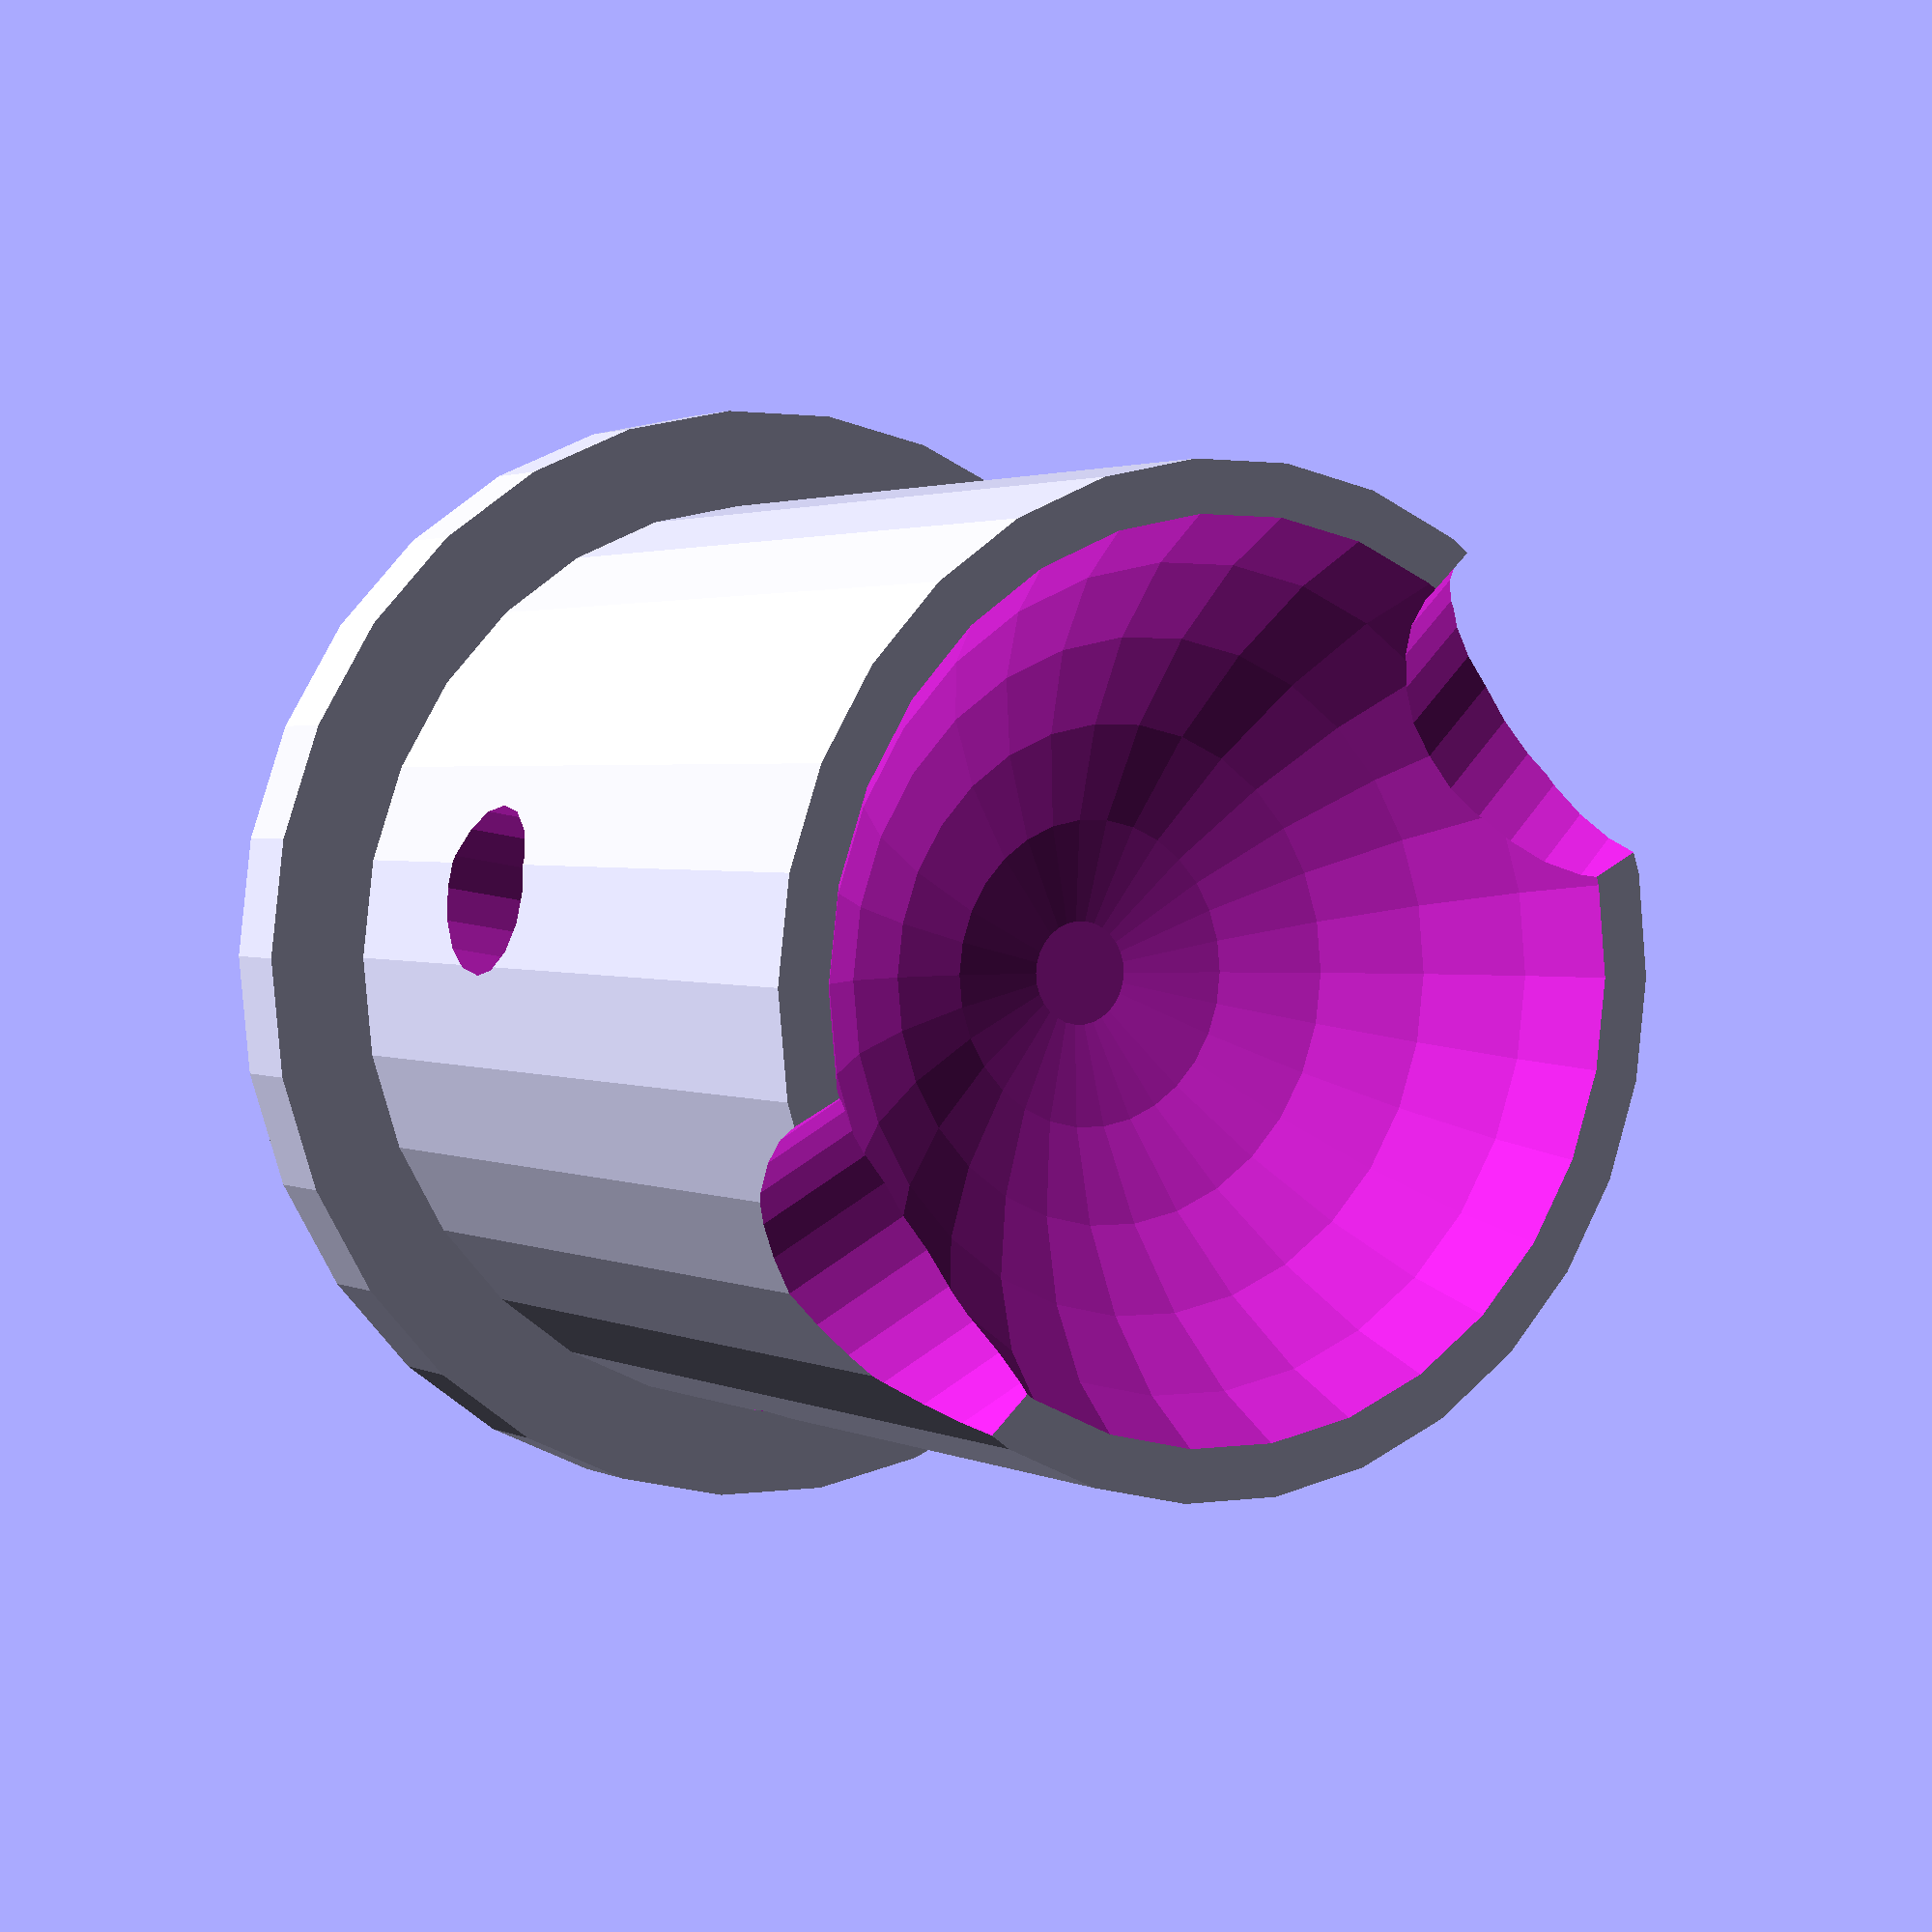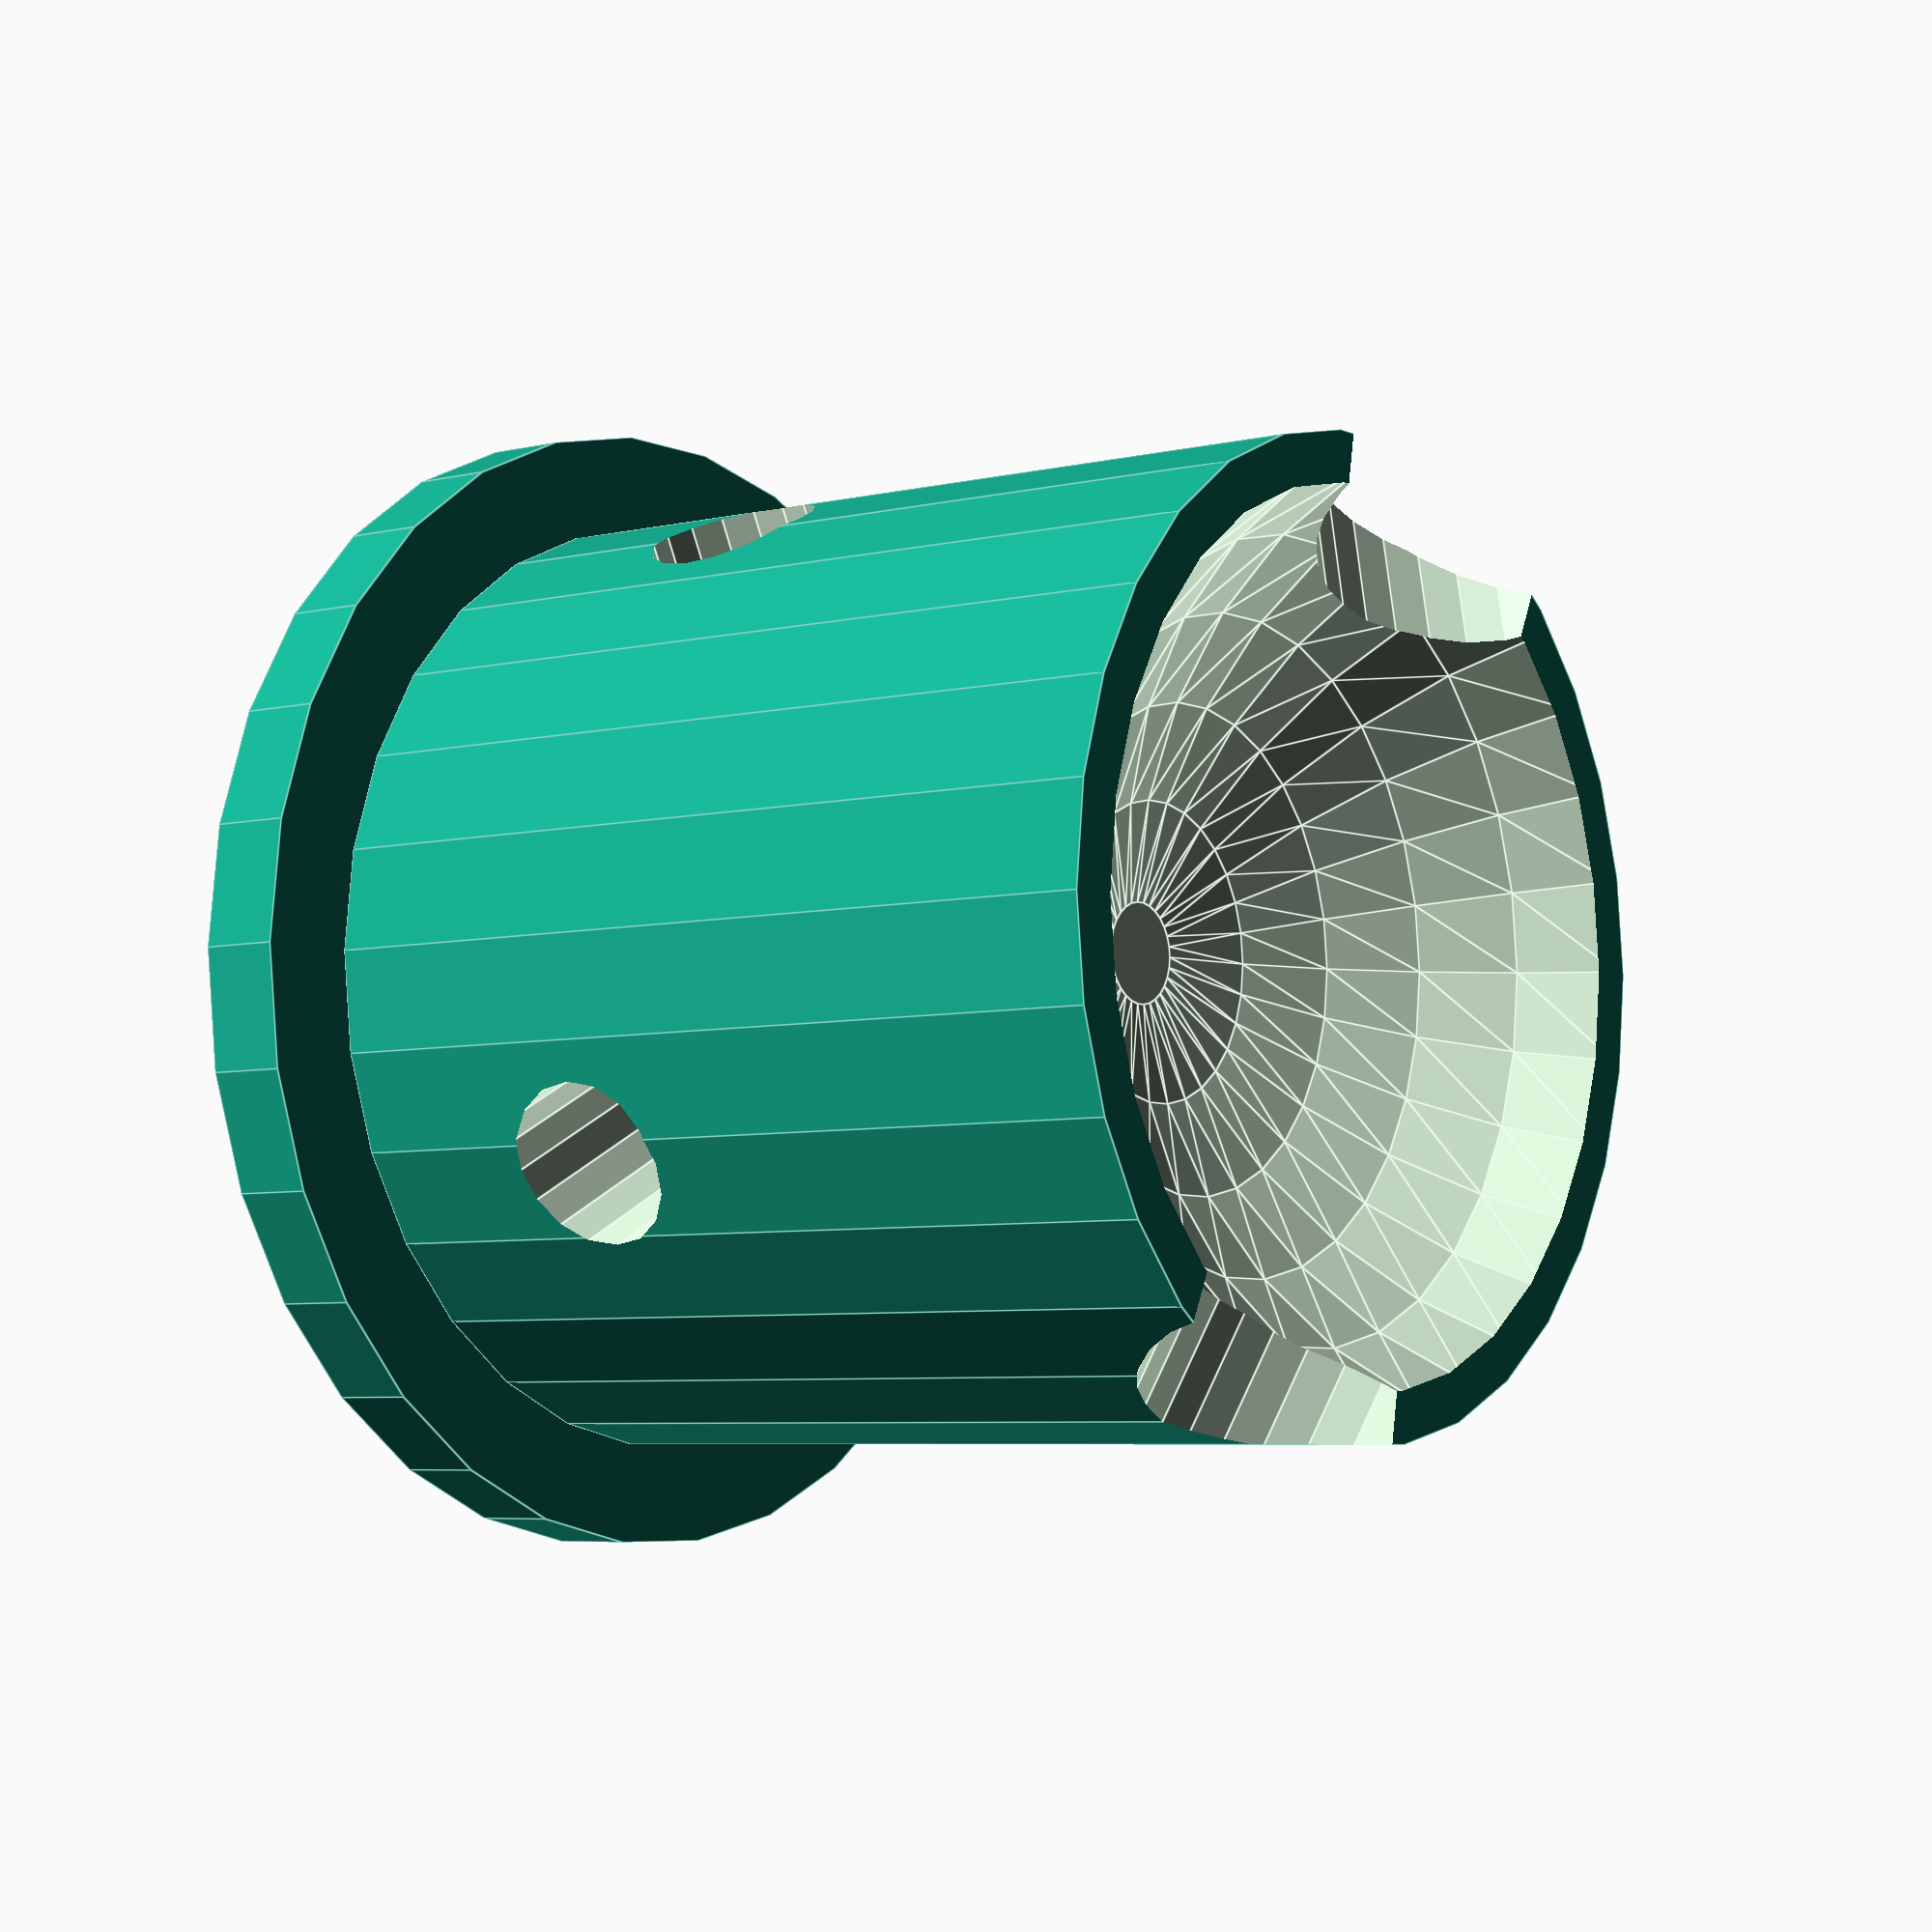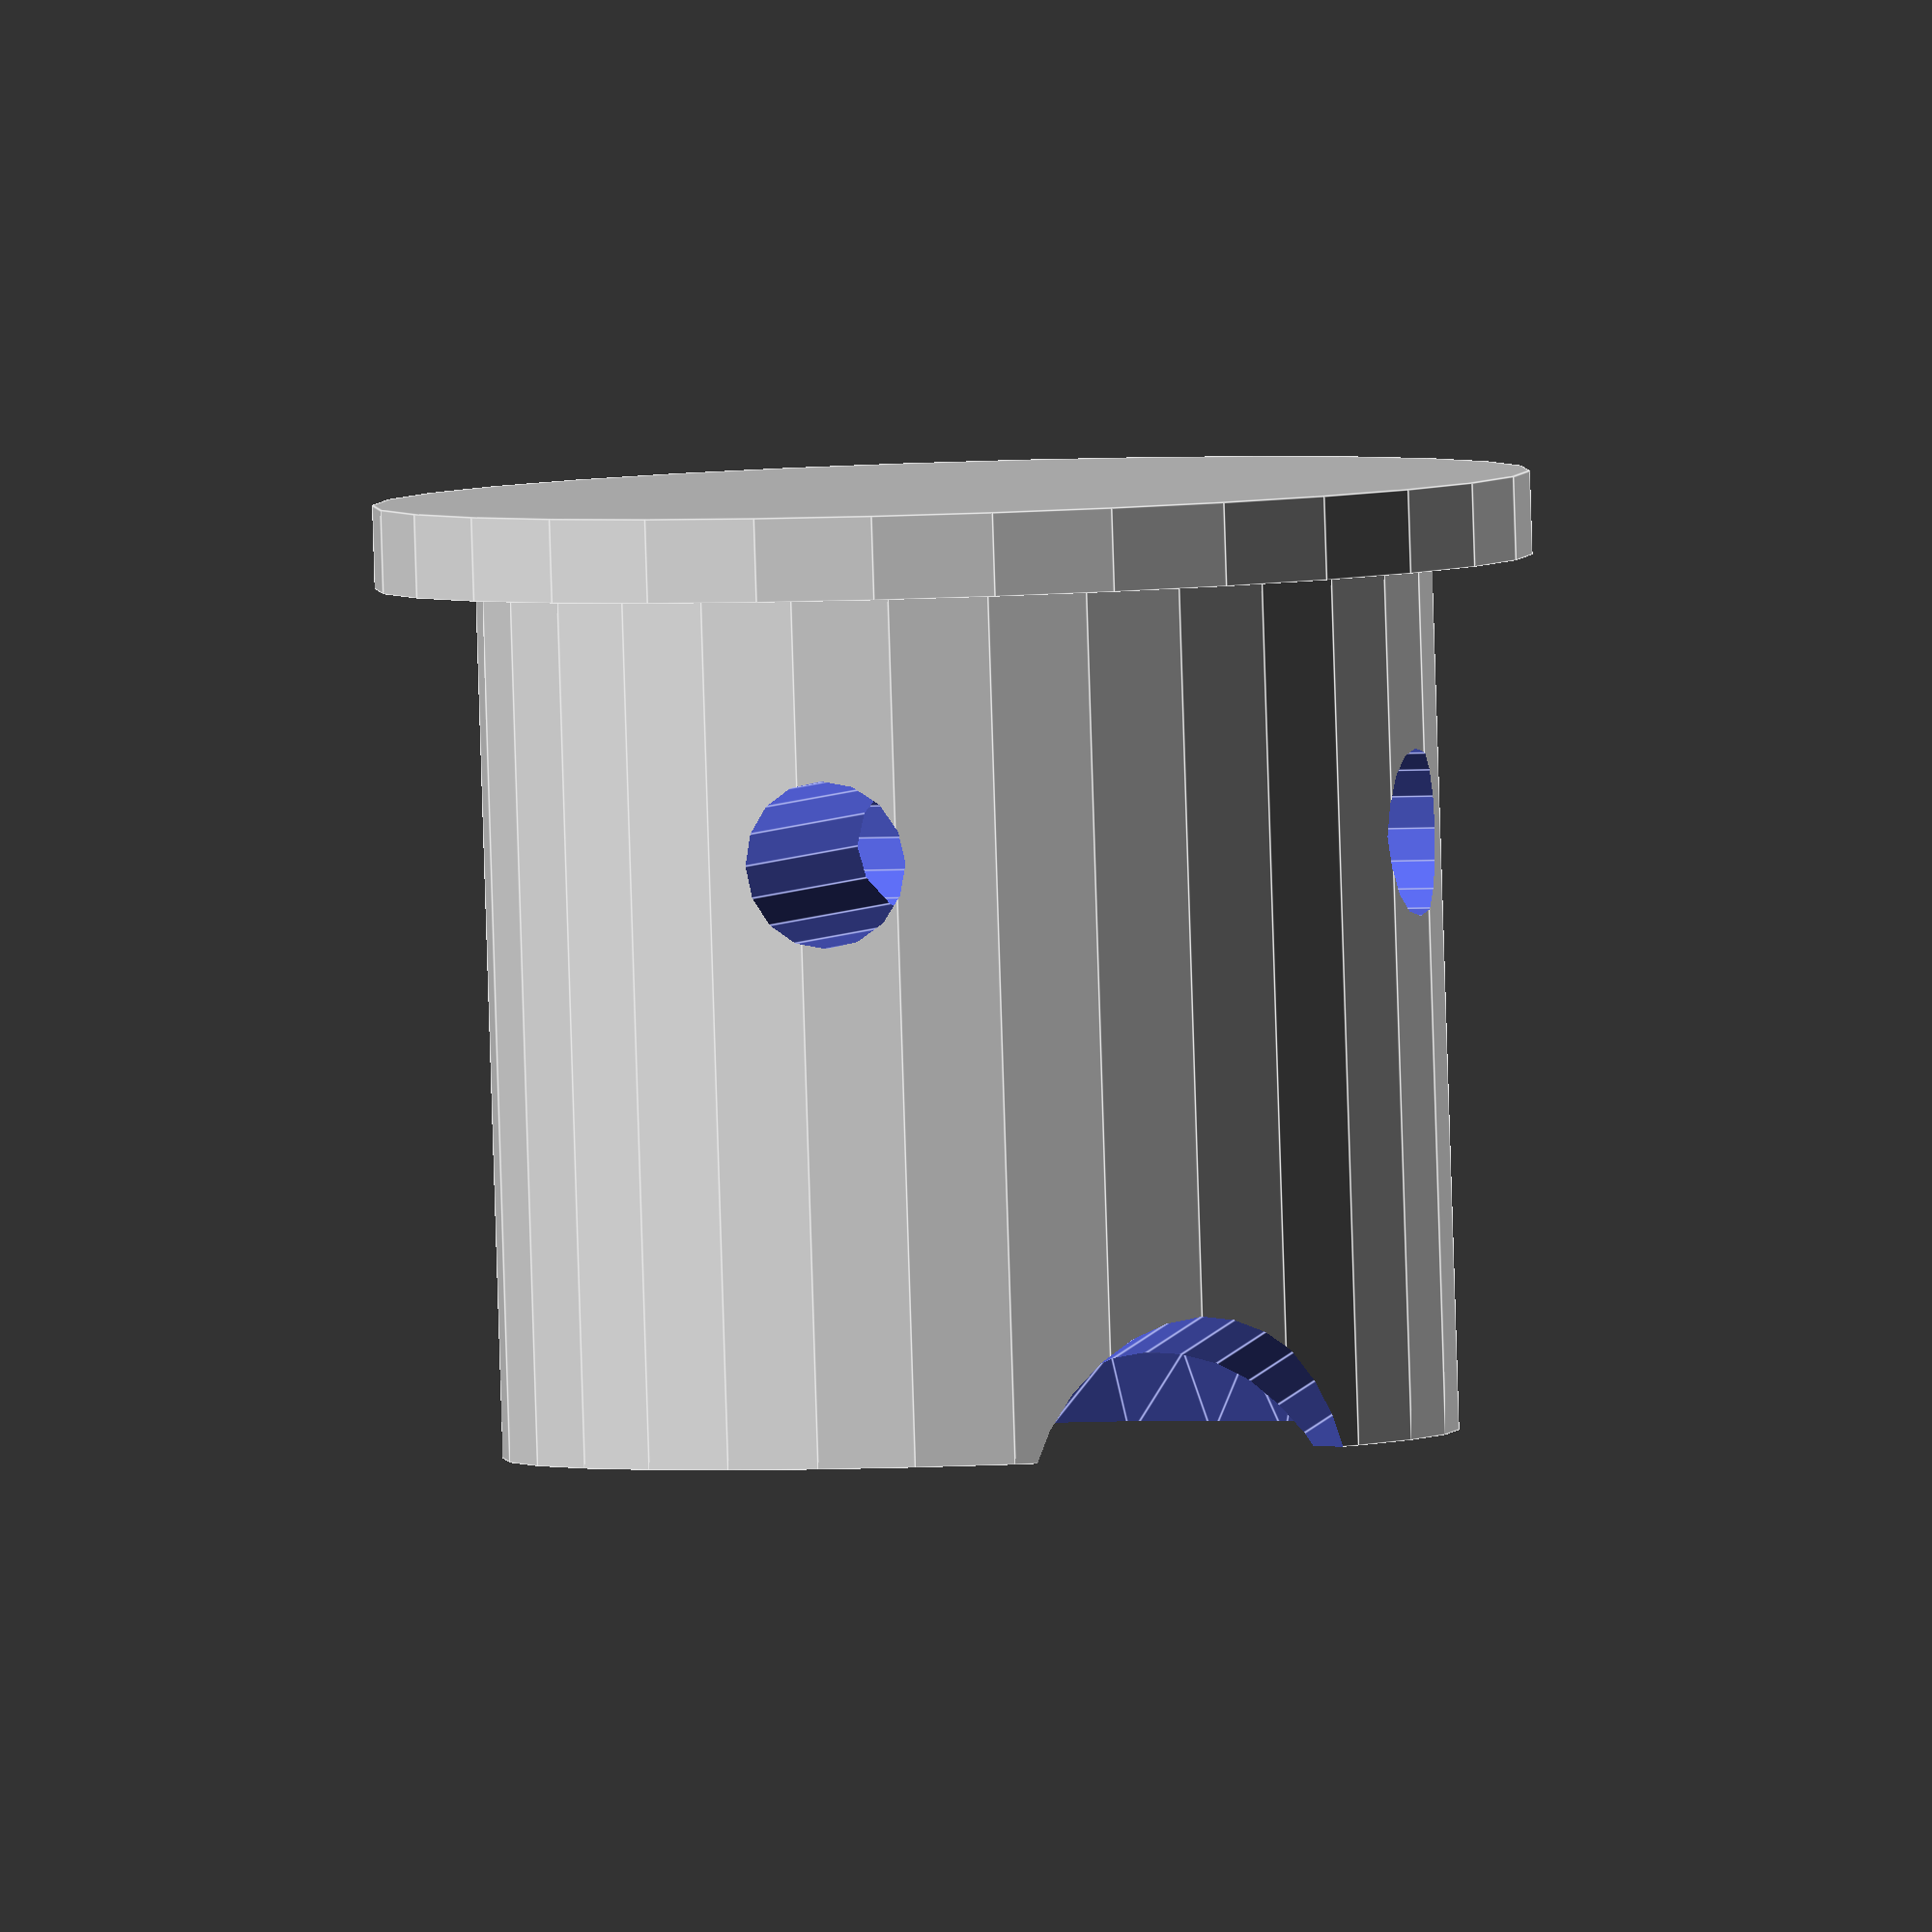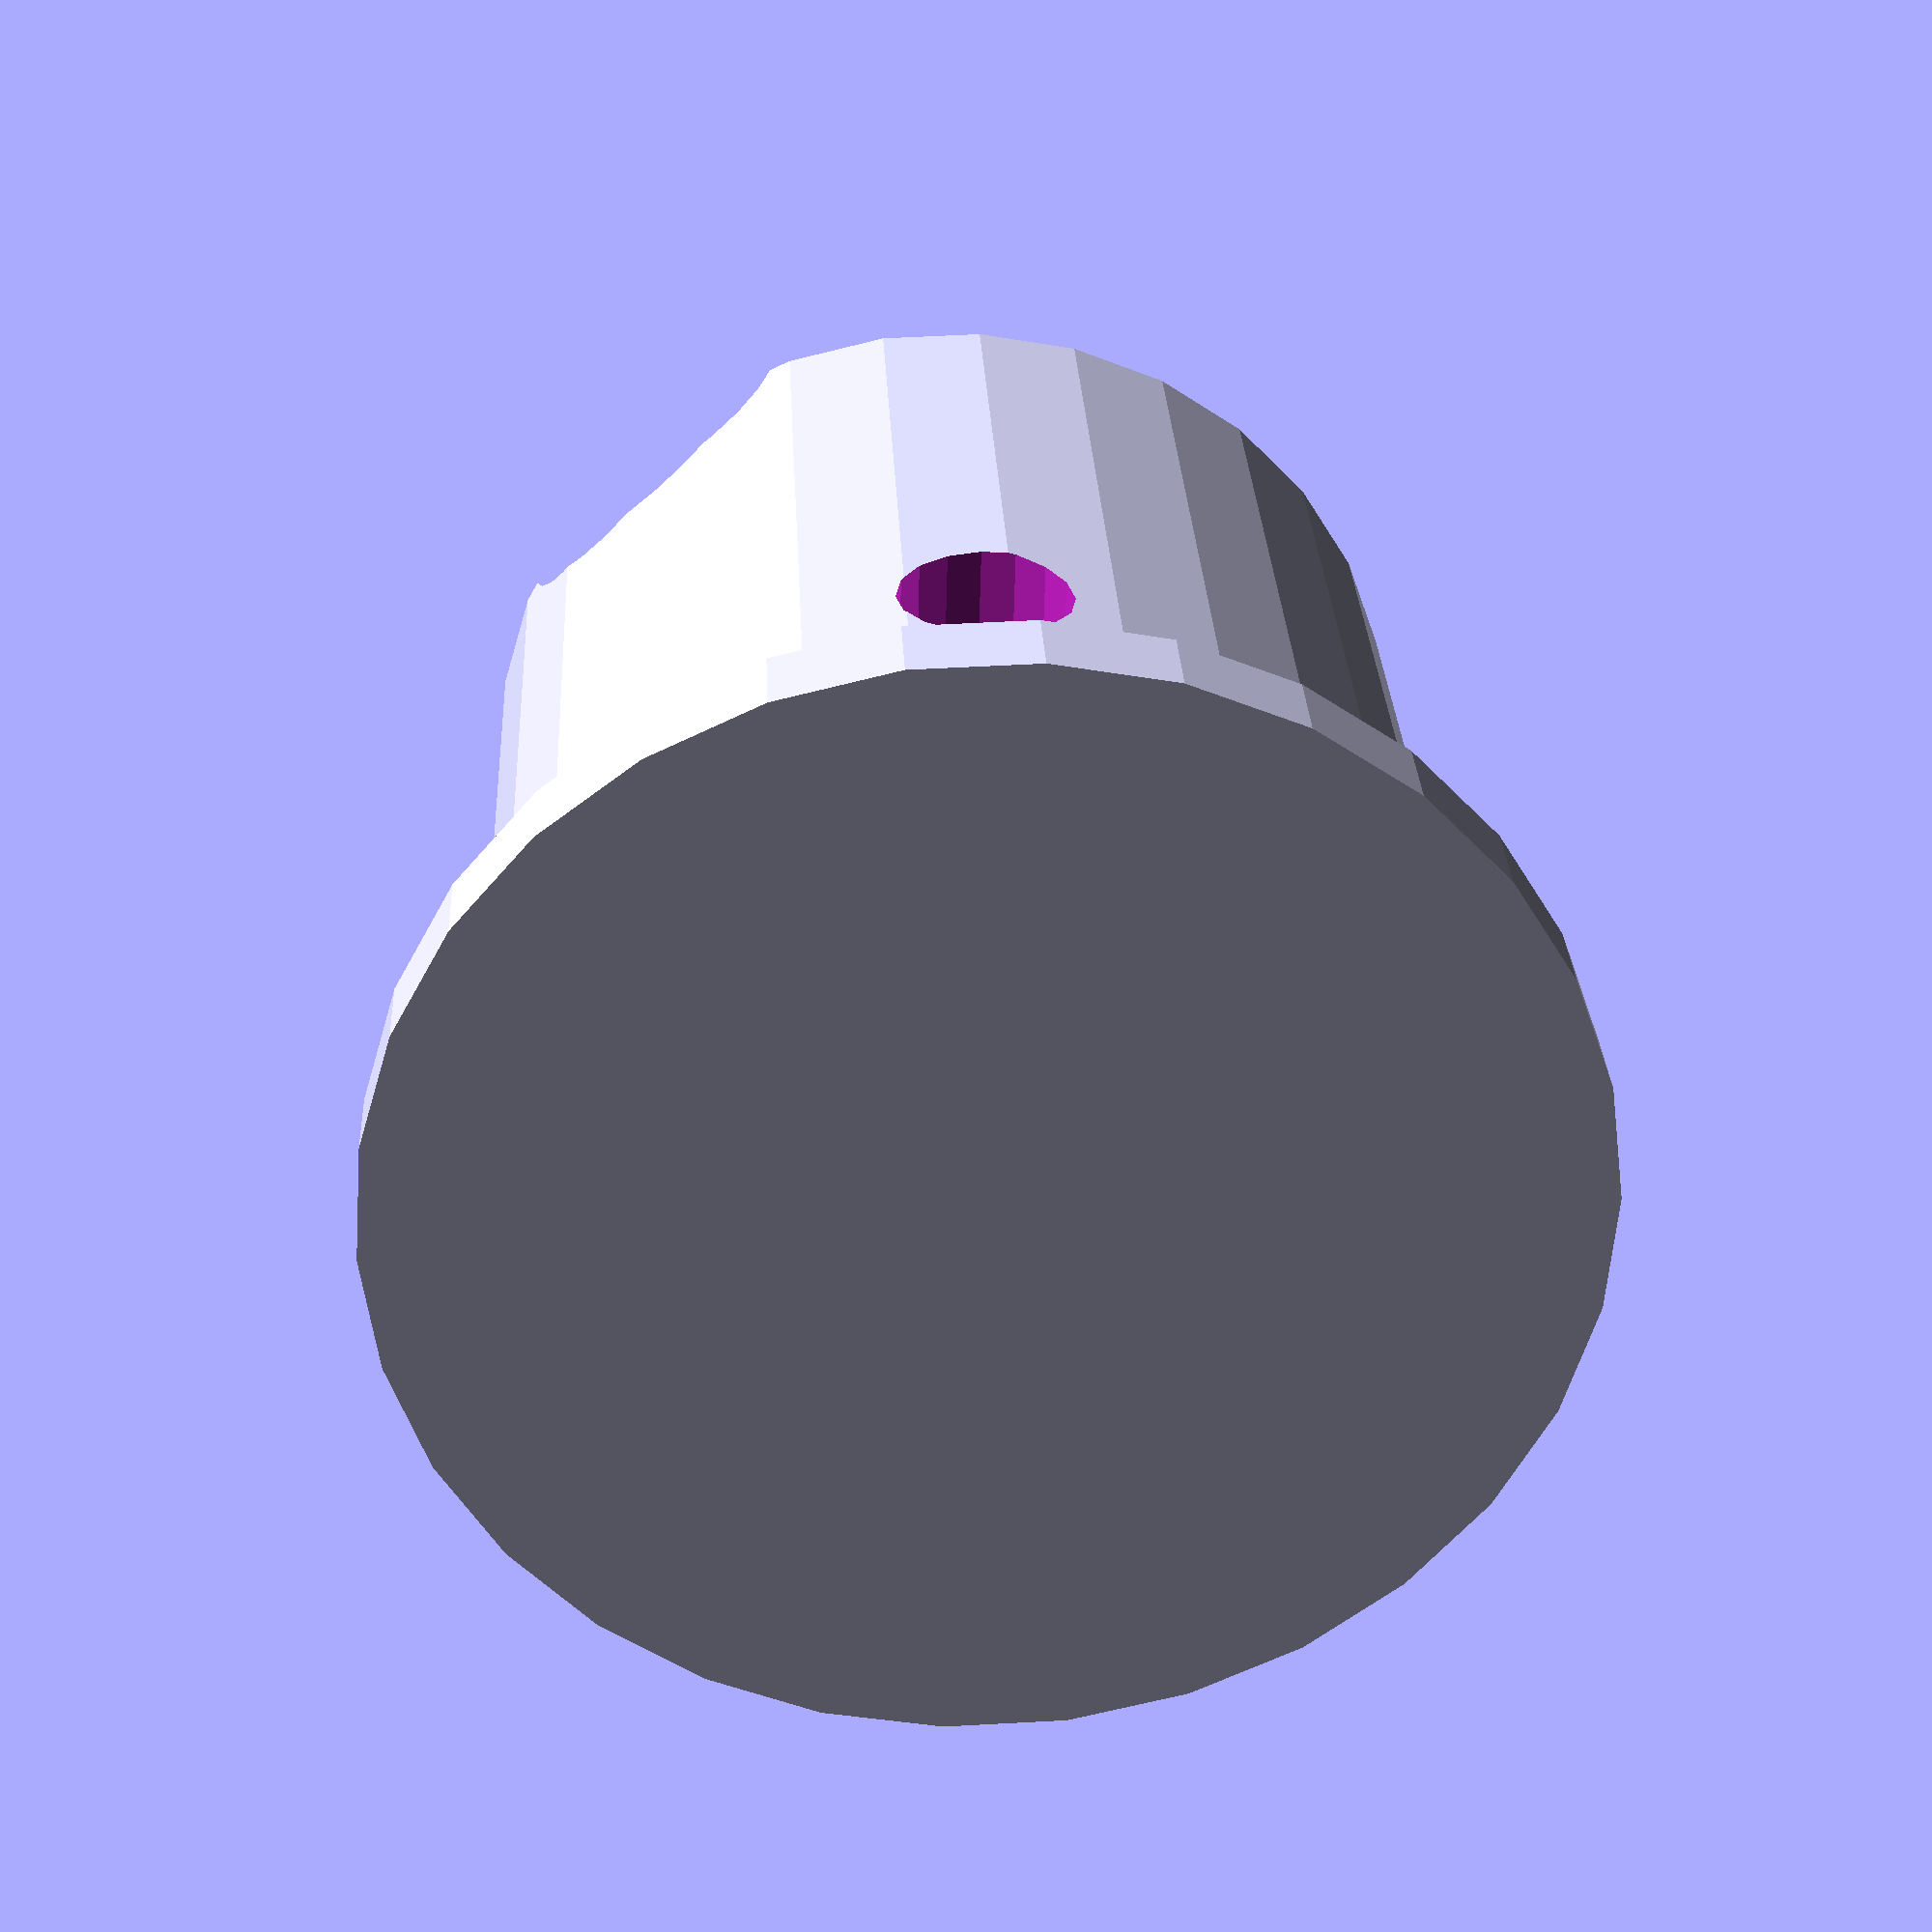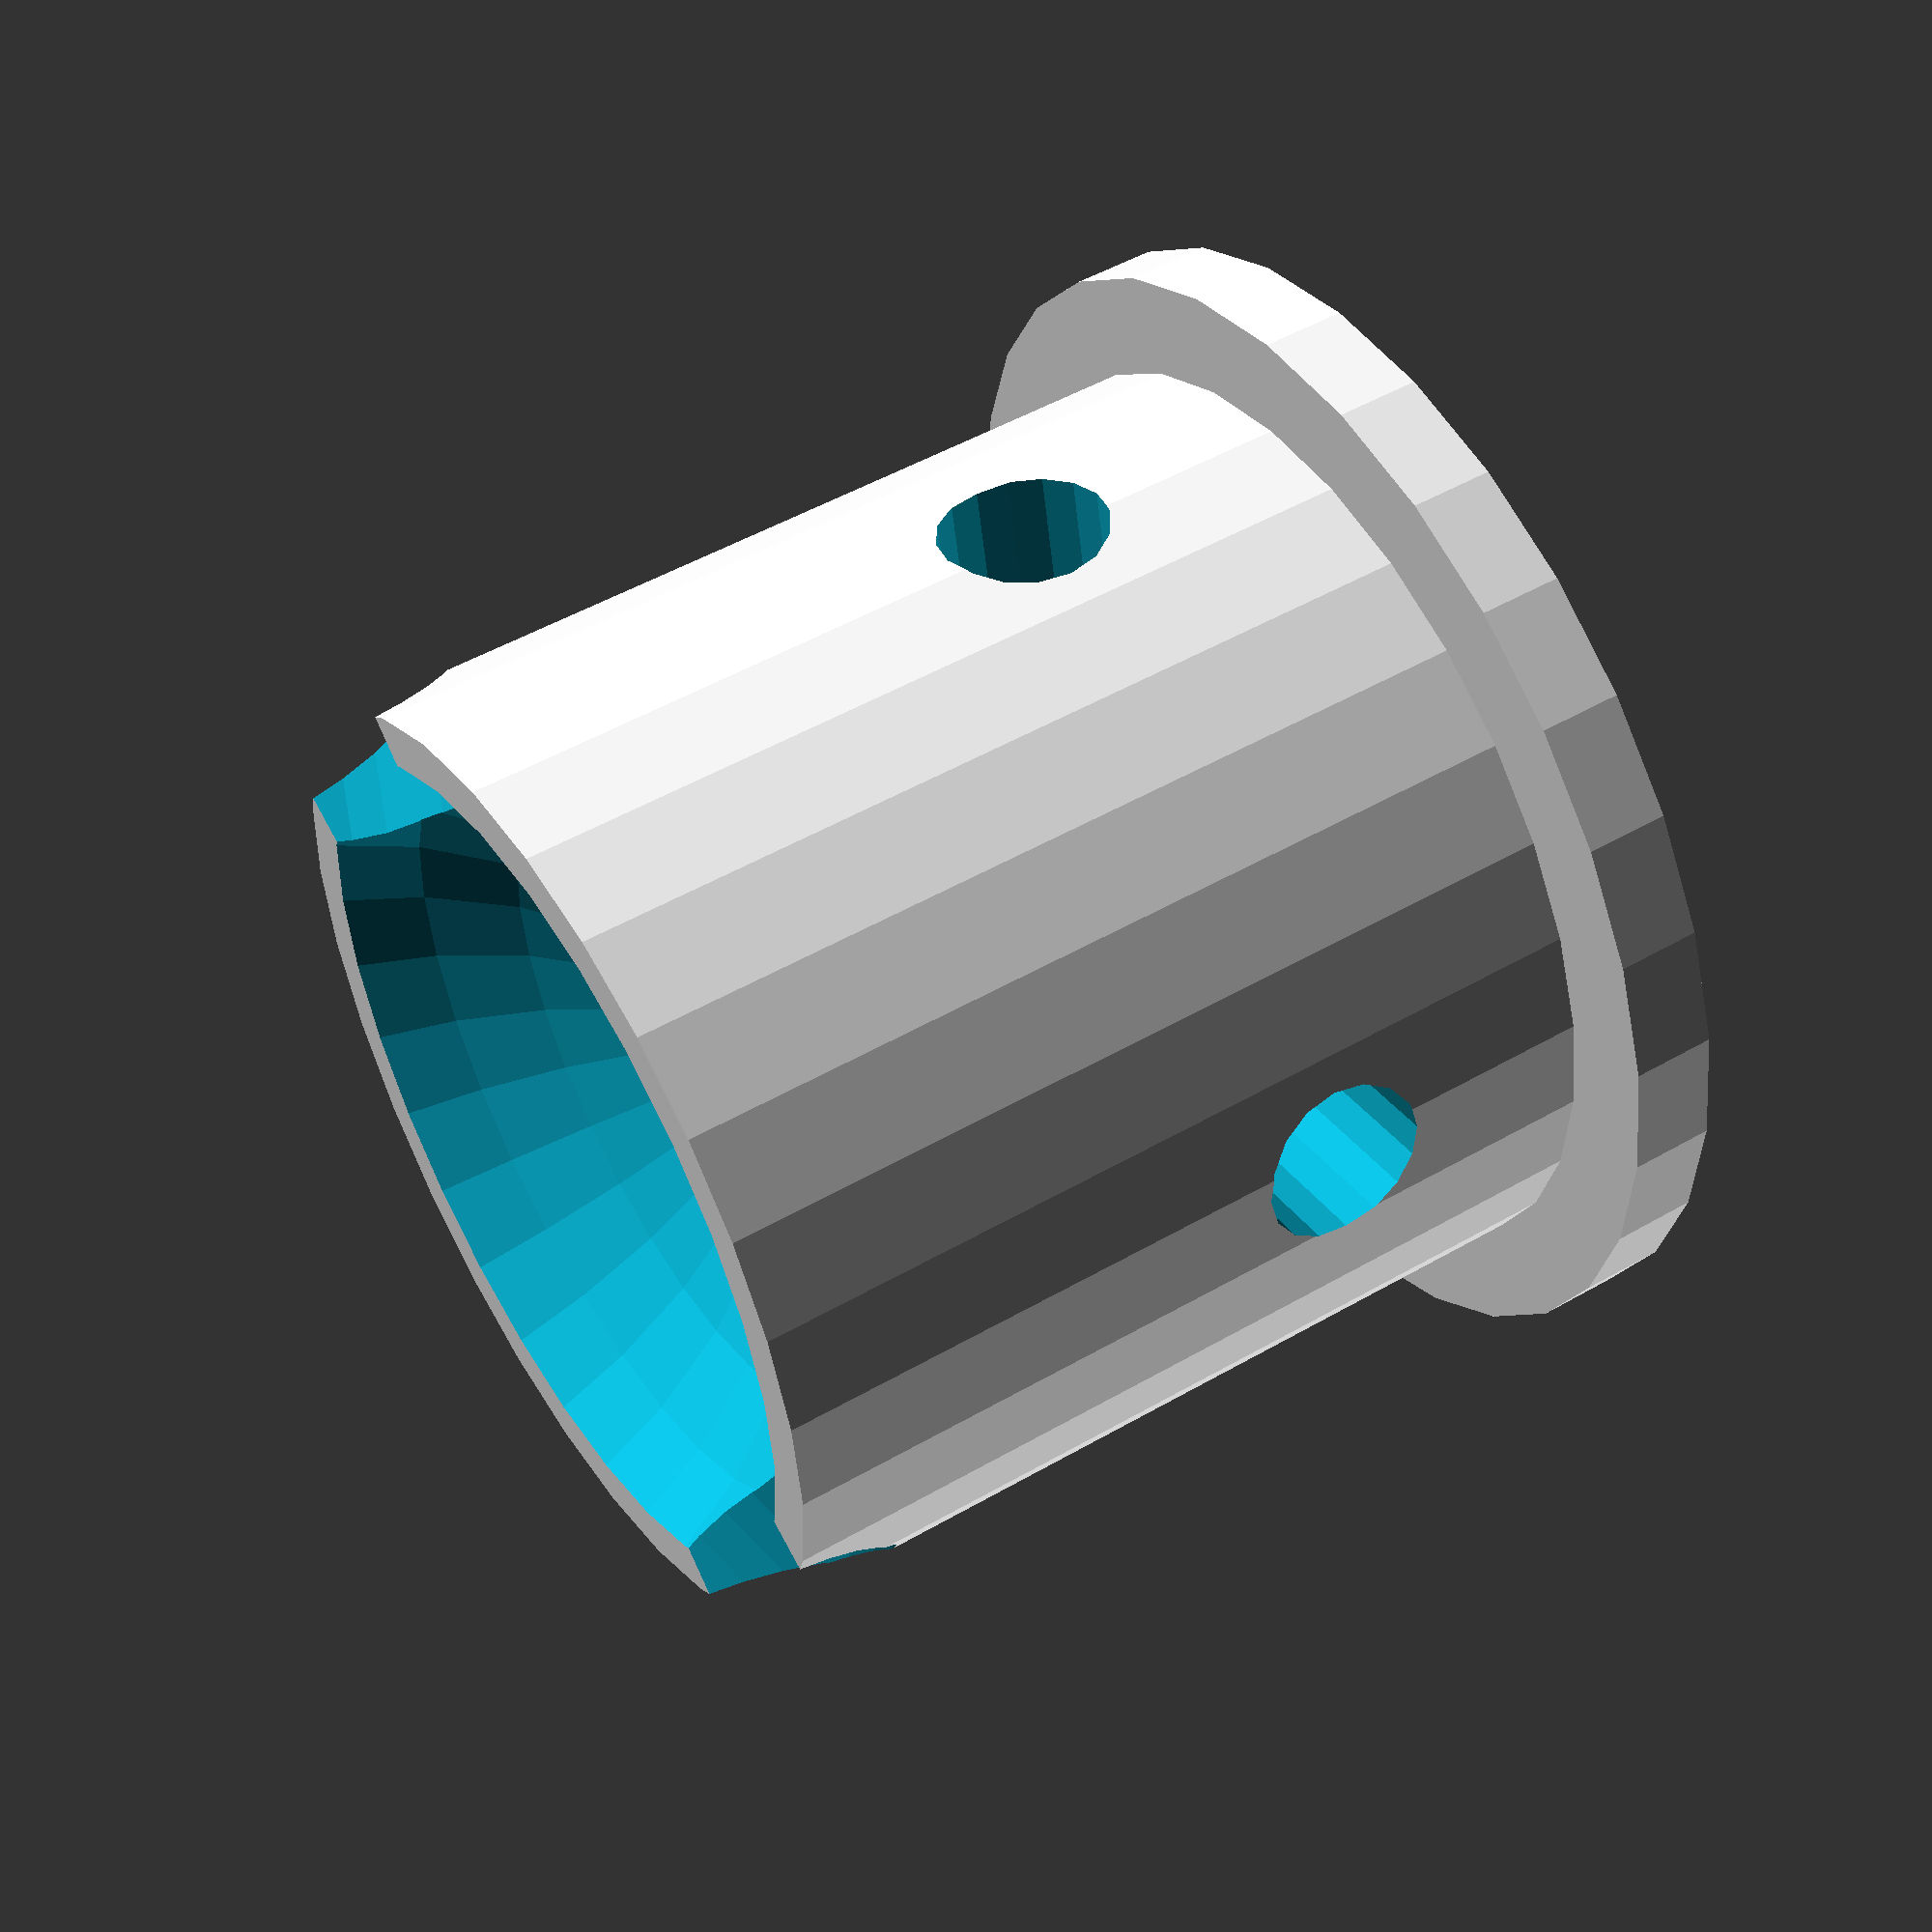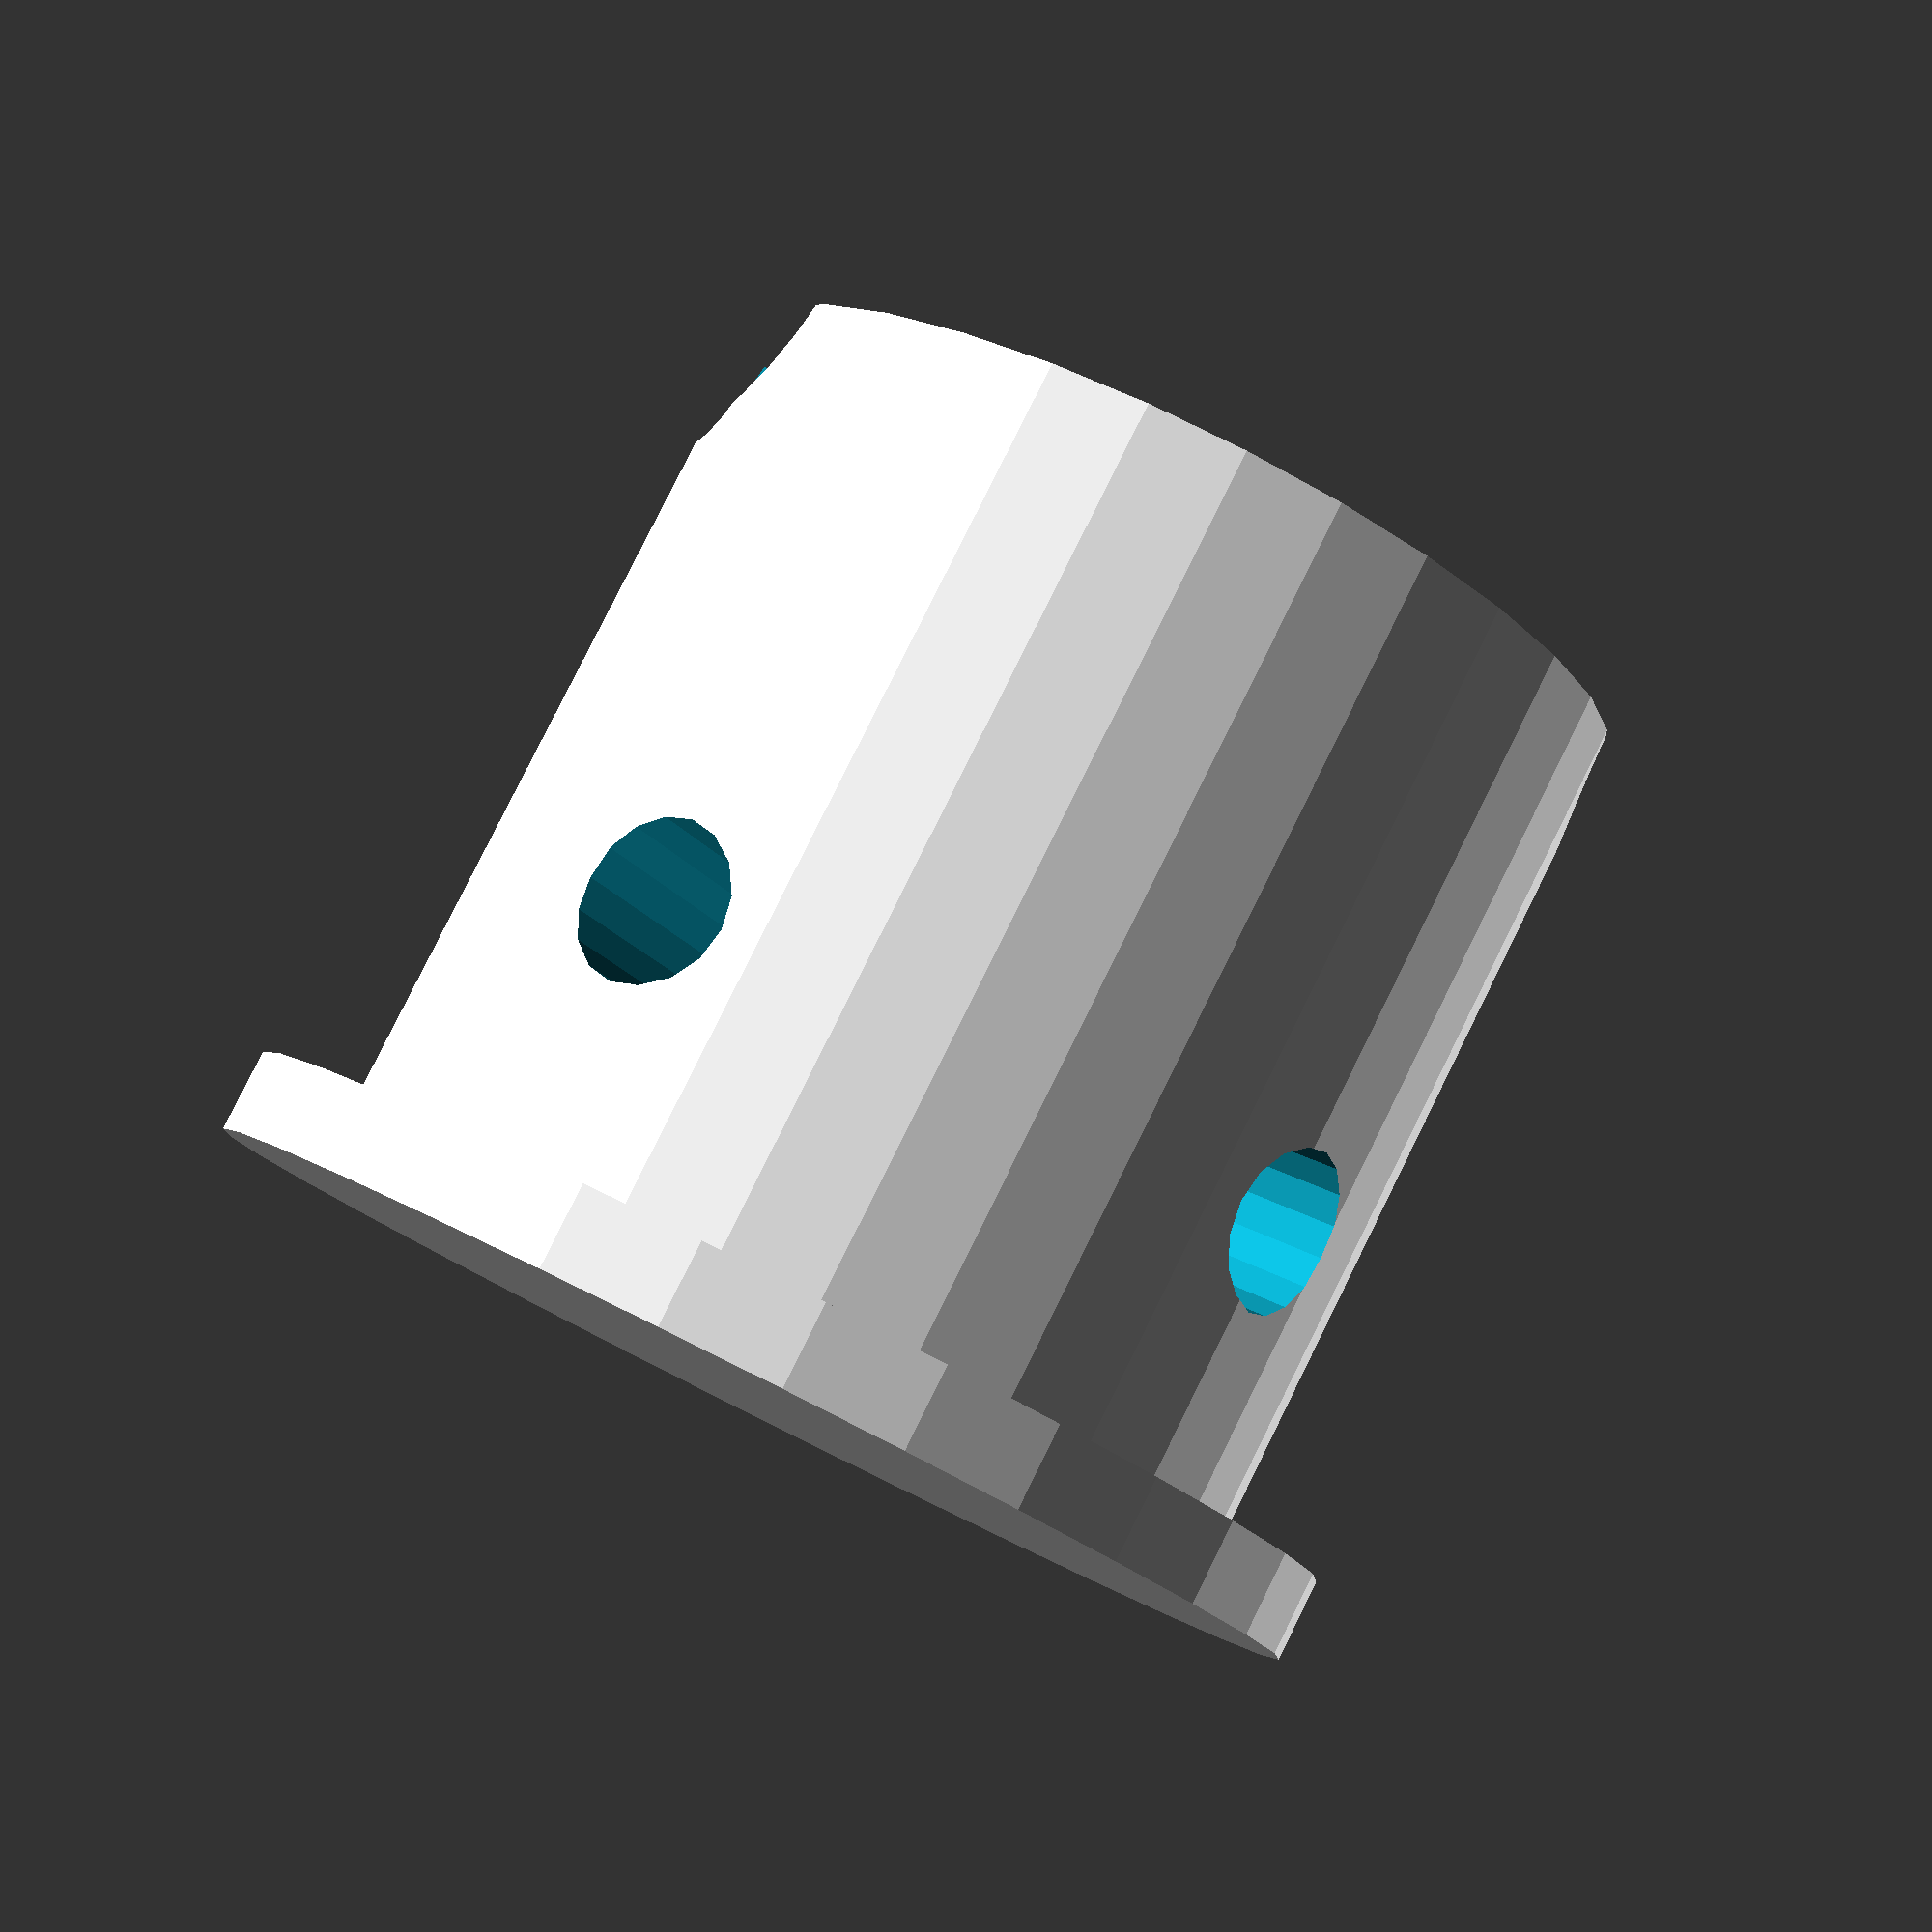
<openscad>

Shpor();

/*

    Расстояние от верха шпора до центра вырезанной сферы: 69.5
    = shporH + shimH + sphereOffset



*/

shporH = 52;
shimH = 5;
shporDia = 57;
holeDia = 10;
mastDia = 69;

sphereDia = 57;
cutCylDia = 22;

// На сколько ниже центр вырезанной сферы 
// Нижней грани шпора 
sphereOffset = 12.5;                    


module Shpor() {

    translate([0,0,-shporH/2-5])  
    {

    difference() {
        cylinder(h=shporH,d=shporDia,center=true);
    
        dz = shporH/2-holeDia/2 -11;

        translate([0,0,dz]) rotate([0,0,45]) rotate([90,0,0]) cylinder(h=shporDia+10,d=holeDia,center=true);
        translate([0,0,dz]) rotate([0,0,-45]) rotate([90,0,0]) cylinder(h=shporDia+10,d=holeDia,center=true);

        translate([0,0,-sphereOffset -shporH/2]) sphere(d = sphereDia);    




        tempH = sphereDia*1.5;
        tempdz = - shporH/2 - sphereOffset;
        translate([0,0, tempdz])     rotate([0,-72,0]) cylinder(h=tempH,d=cutCylDia,center=true);
        translate([0,0, tempdz])     rotate([0, 72,0]) cylinder(h=tempH,d=cutCylDia,center=true);

    }
    
    translate([0,0,shimH/2 + shporH/2]) cylinder(h=shimH,d=mastDia,center=true);
    

    }


}

</openscad>
<views>
elev=177.9 azim=35.4 roll=31.1 proj=p view=wireframe
elev=185.6 azim=251.9 roll=53.1 proj=p view=edges
elev=267.4 azim=61.9 roll=178.2 proj=o view=edges
elev=149.7 azim=226.5 roll=182.8 proj=p view=solid
elev=130.1 azim=146.9 roll=302.4 proj=p view=solid
elev=98.3 azim=191.9 roll=153.6 proj=p view=solid
</views>
